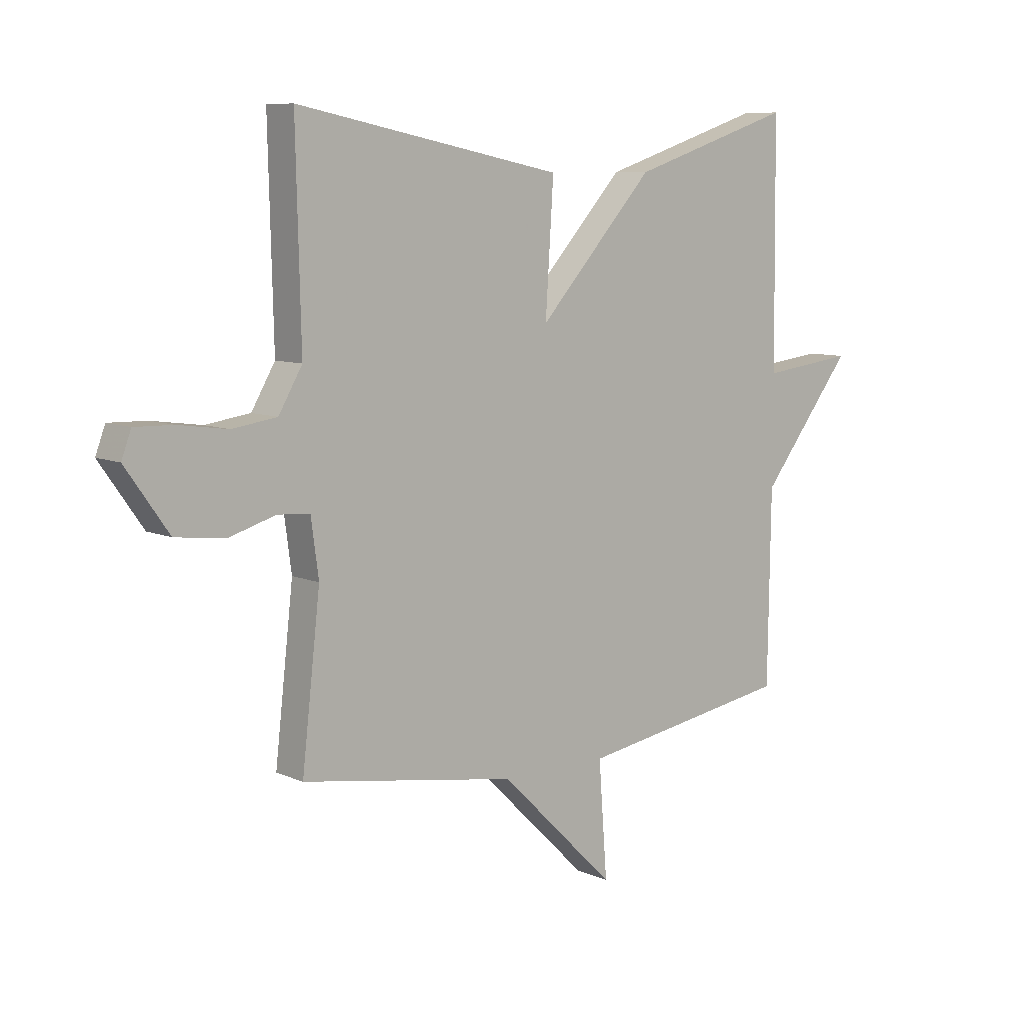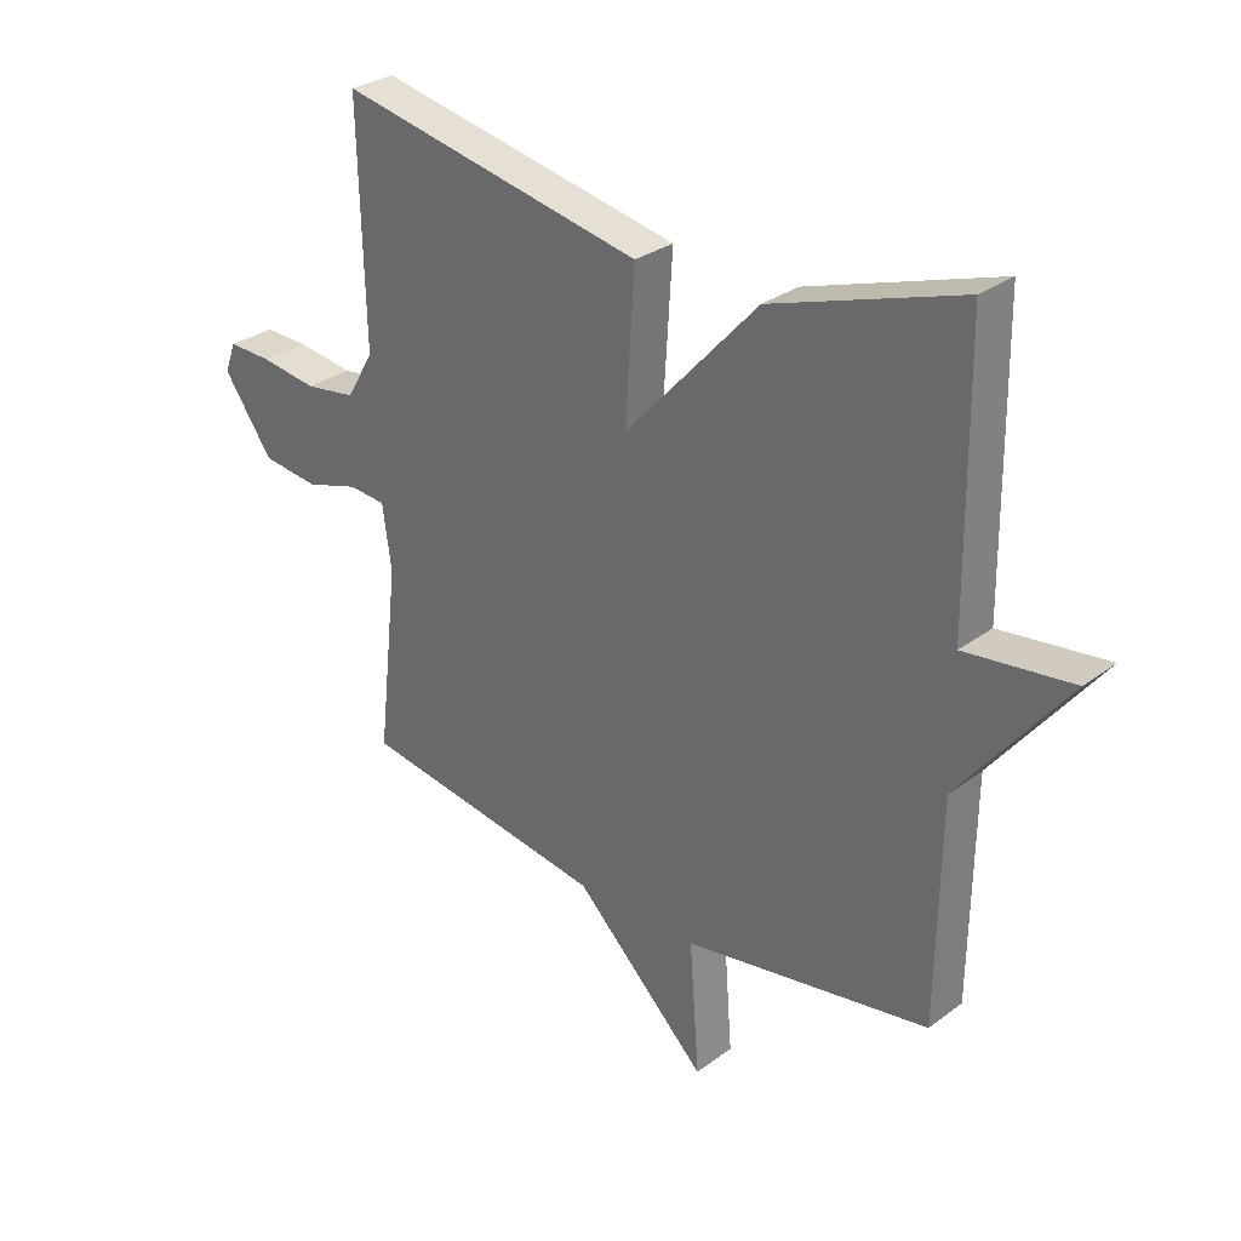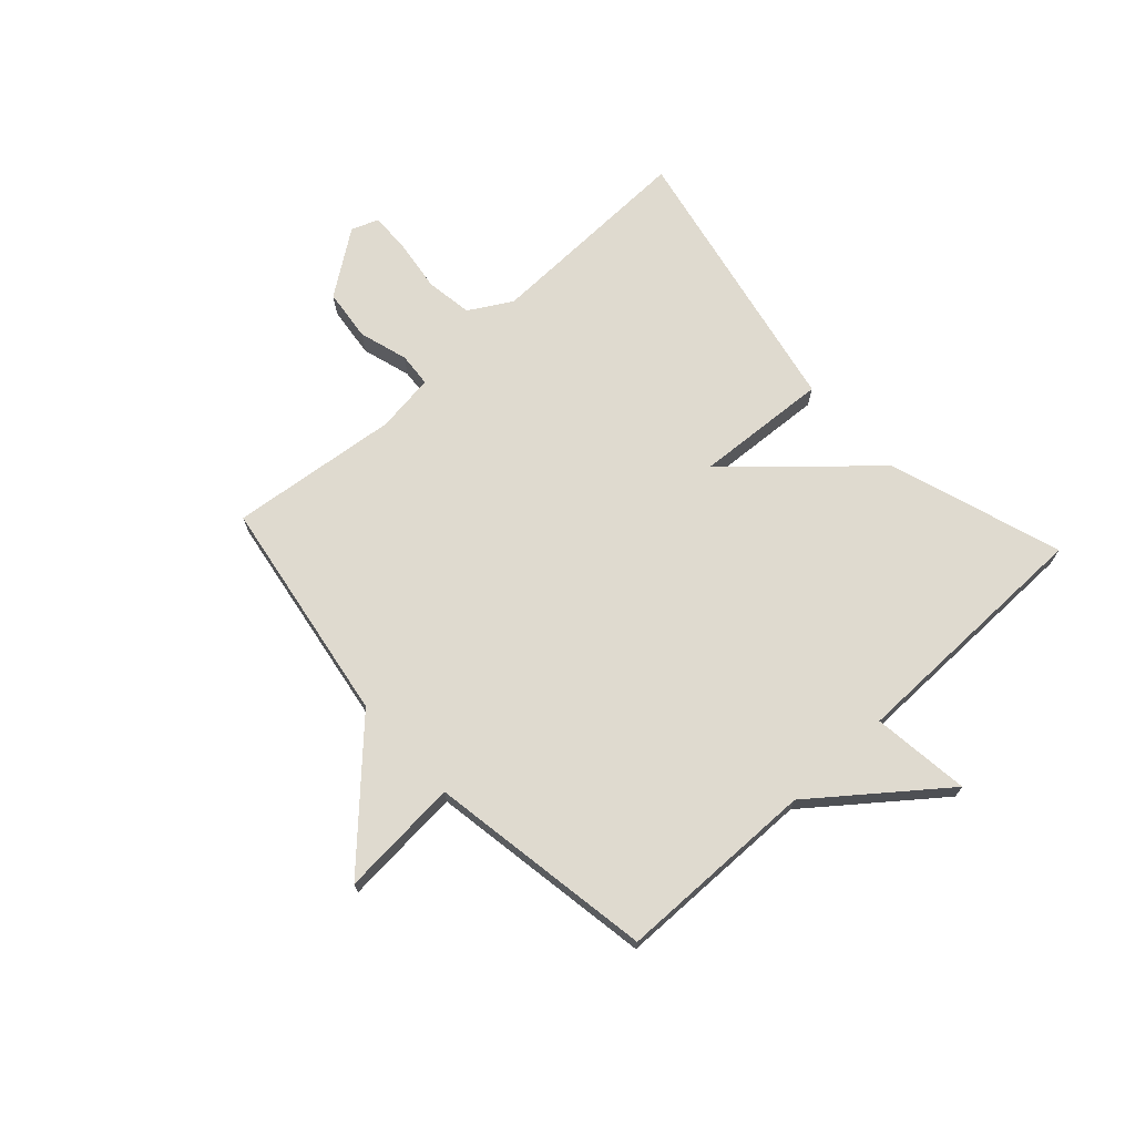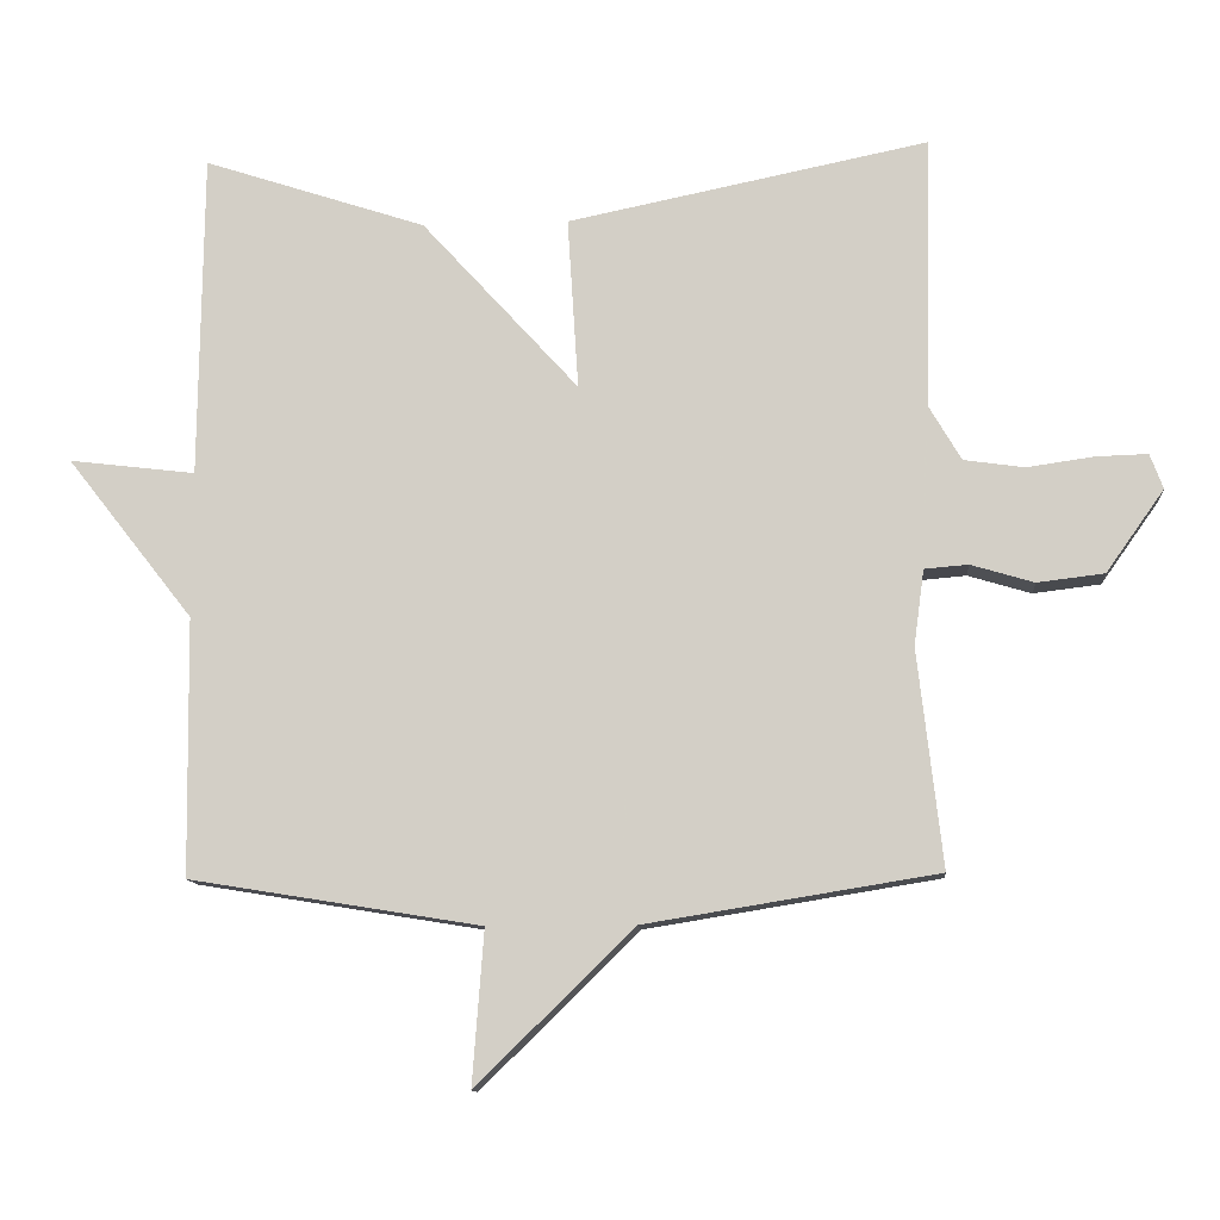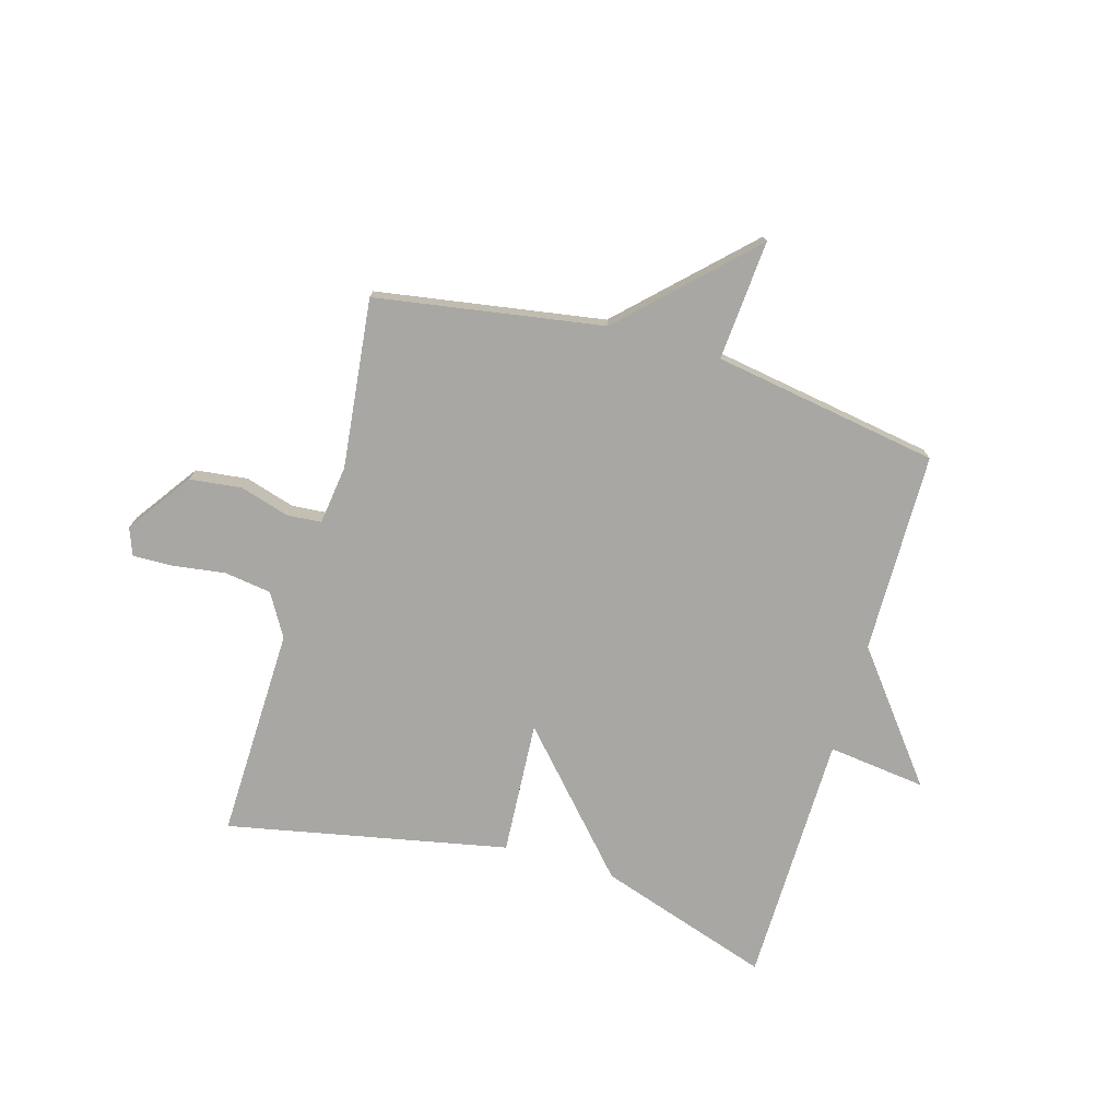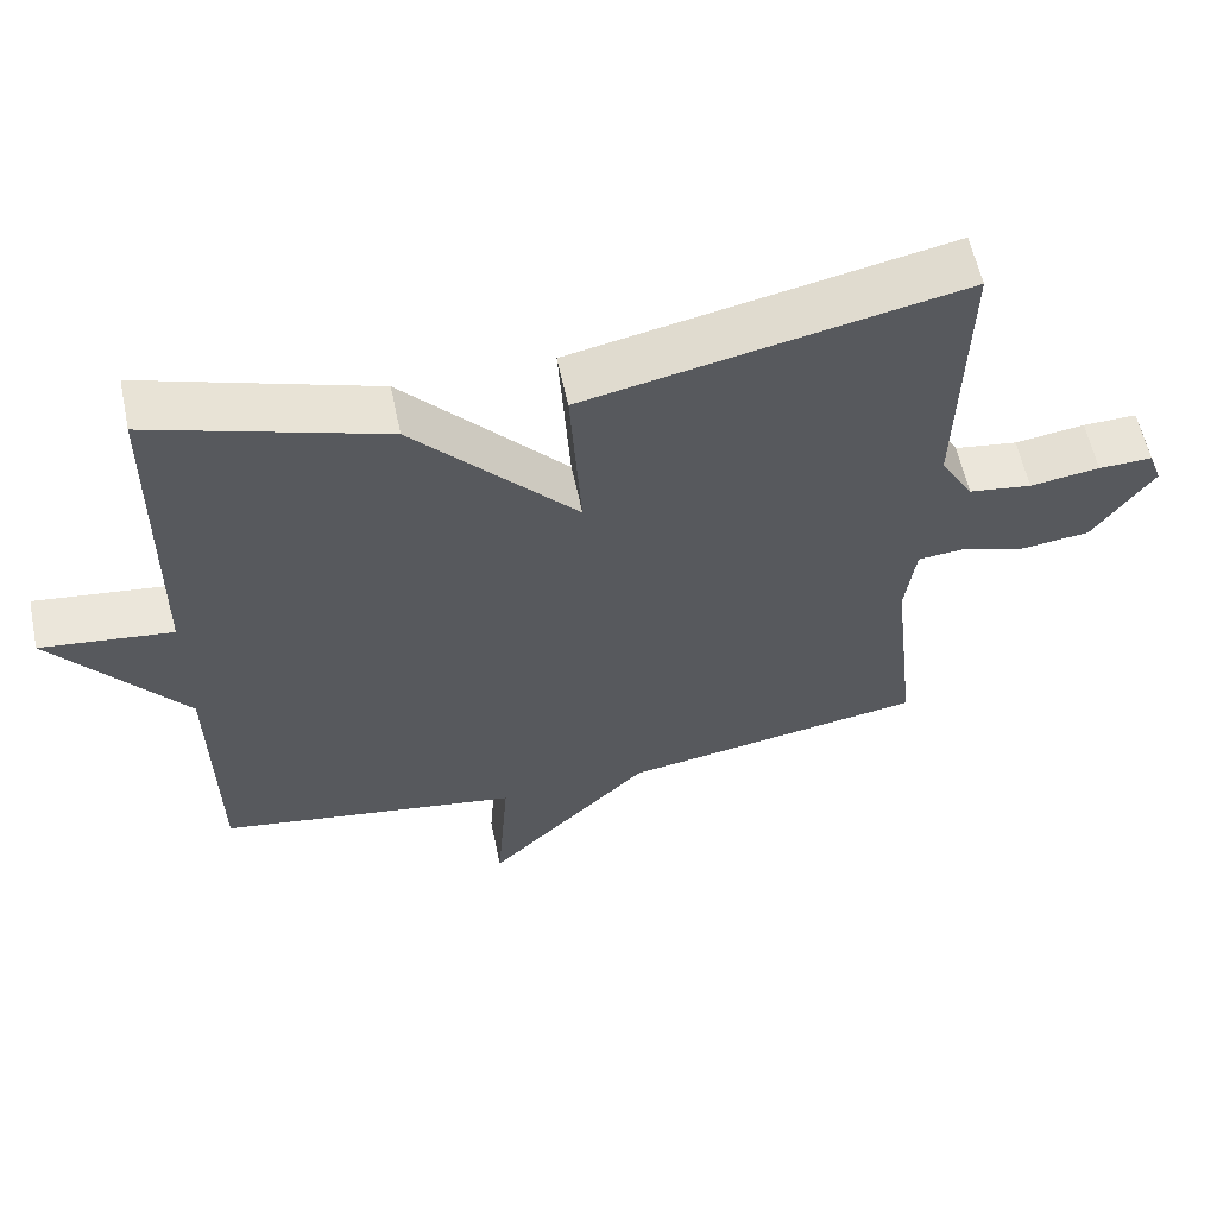
<metadata>
{"format":"obj","ext":"obj","renderer":"f3d","projection":"perspective","resolution":1024,"background":"white","views":[{"elev":8.5,"azim":139.7,"up":"+Z"},{"elev":29.6,"azim":-137.4,"up":"+Z"},{"elev":70.6,"azim":-132.6,"up":"+Y"},{"elev":-11.5,"azim":4.6,"up":"+Z"},{"elev":-74.7,"azim":163.8,"up":"+Y"},{"elev":58.9,"azim":-11.9,"up":"+Z"}]}
</metadata>
<code>
v -0.5 0.07 0.5
v -0.195 0.07 0.4
v 0.02 0.07 0.164
v 0.005 0.07 0.4
v 0.5 0.07 0.5
v 0.491 0.07 0.126
v 0.535 0.07 0.051
v 0.618 0.07 0.039
v 0.71 0.07 0.052
v 0.781 0.07 0.054
v 0.799 0.07 0.006
v 0.719 0.07 -0.107
v 0.627 0.07 -0.118
v 0.54 0.07 -0.092
v 0.48 0.07 -0.097
v 0.466 0.07 -0.201
v 0.5 0.07 -0.5
v 0.099 0.07 -0.565
v -0.117 0.07 -0.777
v -0.101 0.07 -0.565
v -0.5 0.07 -0.5
v -0.505 0.07 -0.146
v -0.678 0.07 0.075
v -0.505 0.07 0.054
v -0.5 0 0.5
v -0.195 0 0.4
v 0.02 0 0.164
v 0.005 0 0.4
v 0.5 0 0.5
v 0.491 0 0.126
v 0.535 0 0.051
v 0.618 0 0.039
v 0.71 0 0.052
v 0.781 0 0.054
v 0.799 0 0.006
v 0.719 0 -0.107
v 0.627 0 -0.118
v 0.54 0 -0.092
v 0.48 0 -0.097
v 0.466 0 -0.201
v 0.5 0 -0.5
v 0.099 0 -0.565
v -0.117 0 -0.777
v -0.101 0 -0.565
v -0.5 0 -0.5
v -0.505 0 -0.146
v -0.678 0 0.075
v -0.505 0 0.054
f 22 23 24
f 1 2 3
f 24 1 3
f 22 24 3
f 21 22 3
f 20 21 3
f 18 19 20 3
f 18 3 4
f 17 18 4
f 16 17 4
f 4 5 6
f 16 4 6
f 15 16 6
f 14 15 6 7
f 12 13 14
f 11 12 14
f 10 11 14
f 9 10 14
f 8 9 14
f 7 8 14
f 48 47 46
f 27 26 25
f 27 25 48
f 27 48 46
f 27 46 45
f 27 45 44
f 27 44 43 42
f 28 27 42
f 28 42 41
f 28 41 40
f 30 29 28
f 30 28 40
f 30 40 39
f 31 30 39 38
f 38 37 36
f 38 36 35
f 38 35 34
f 38 34 33
f 38 33 32
f 38 32 31
f 1 25 26 2
f 2 26 27 3
f 3 27 28 4
f 4 28 29 5
f 5 29 30 6
f 6 30 31 7
f 7 31 32 8
f 8 32 33 9
f 9 33 34 10
f 10 34 35 11
f 11 35 36 12
f 12 36 37 13
f 13 37 38 14
f 14 38 39 15
f 15 39 40 16
f 16 40 41 17
f 17 41 42 18
f 18 42 43 19
f 19 43 44 20
f 20 44 45 21
f 21 45 46 22
f 22 46 47 23
f 23 47 48 24
f 24 48 25 1

</code>
